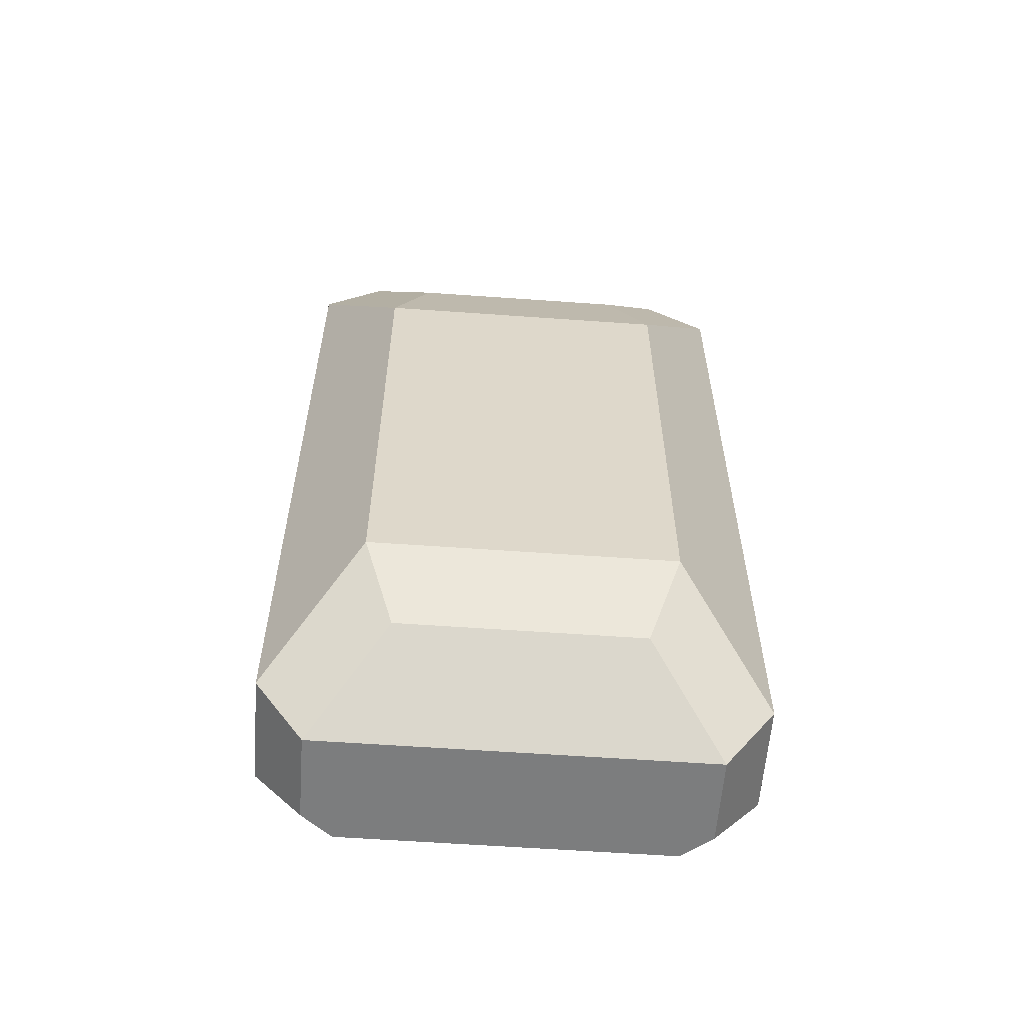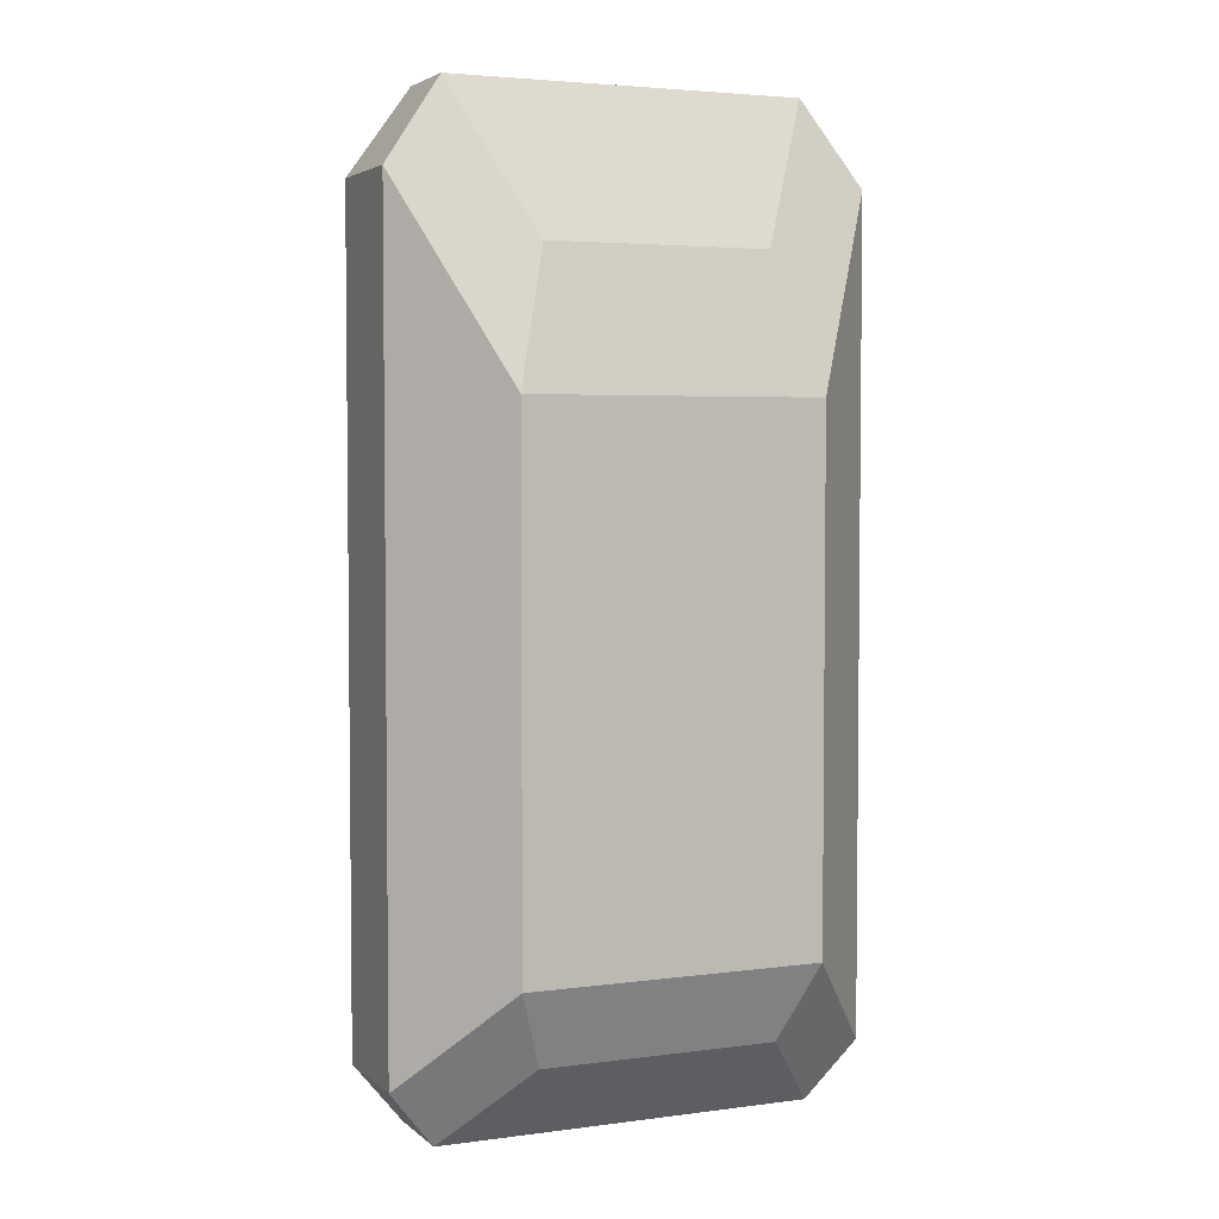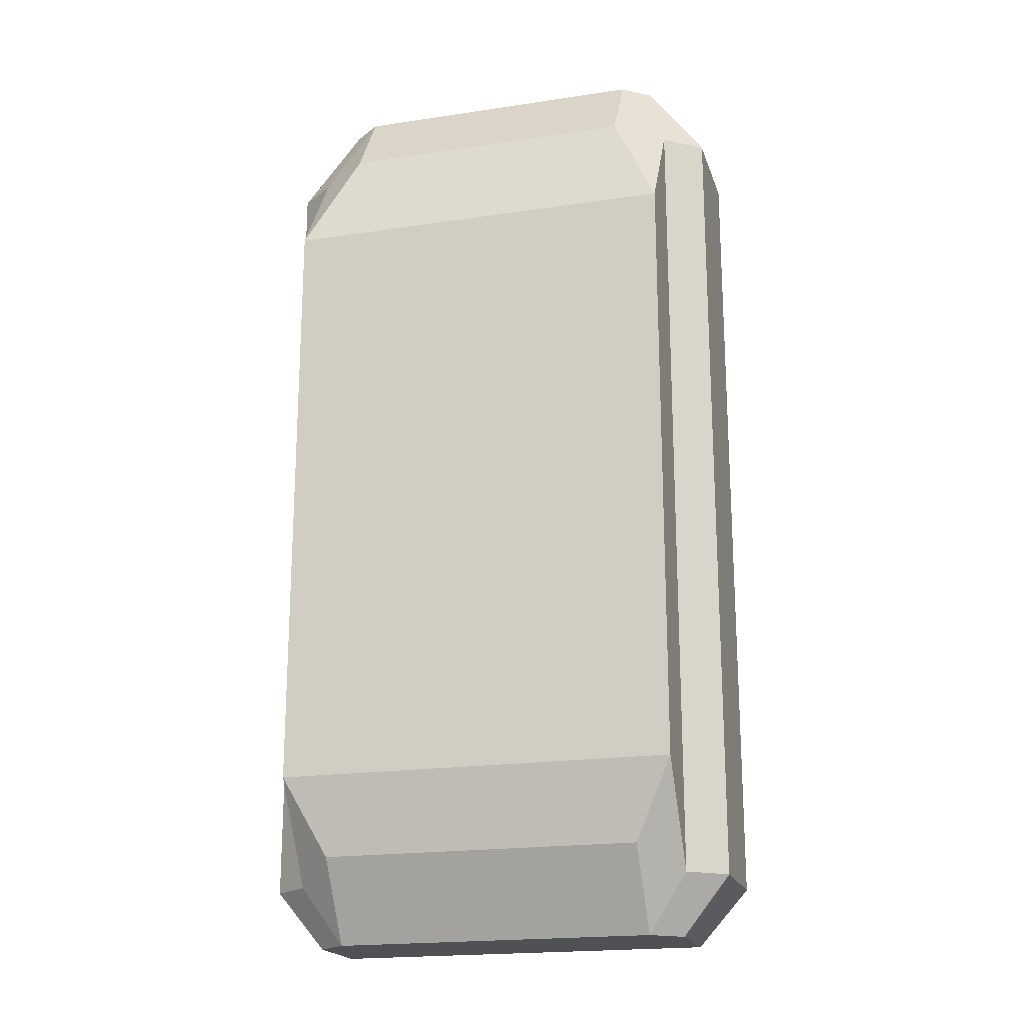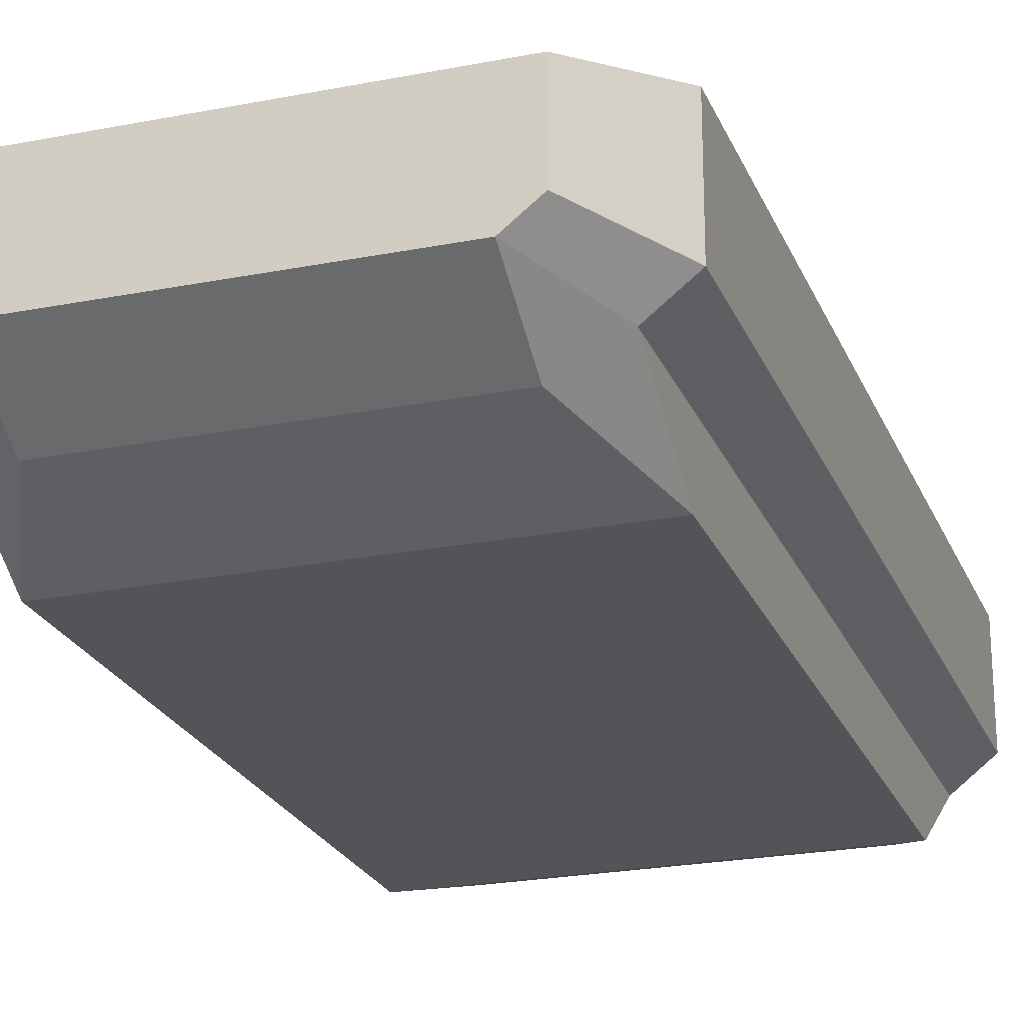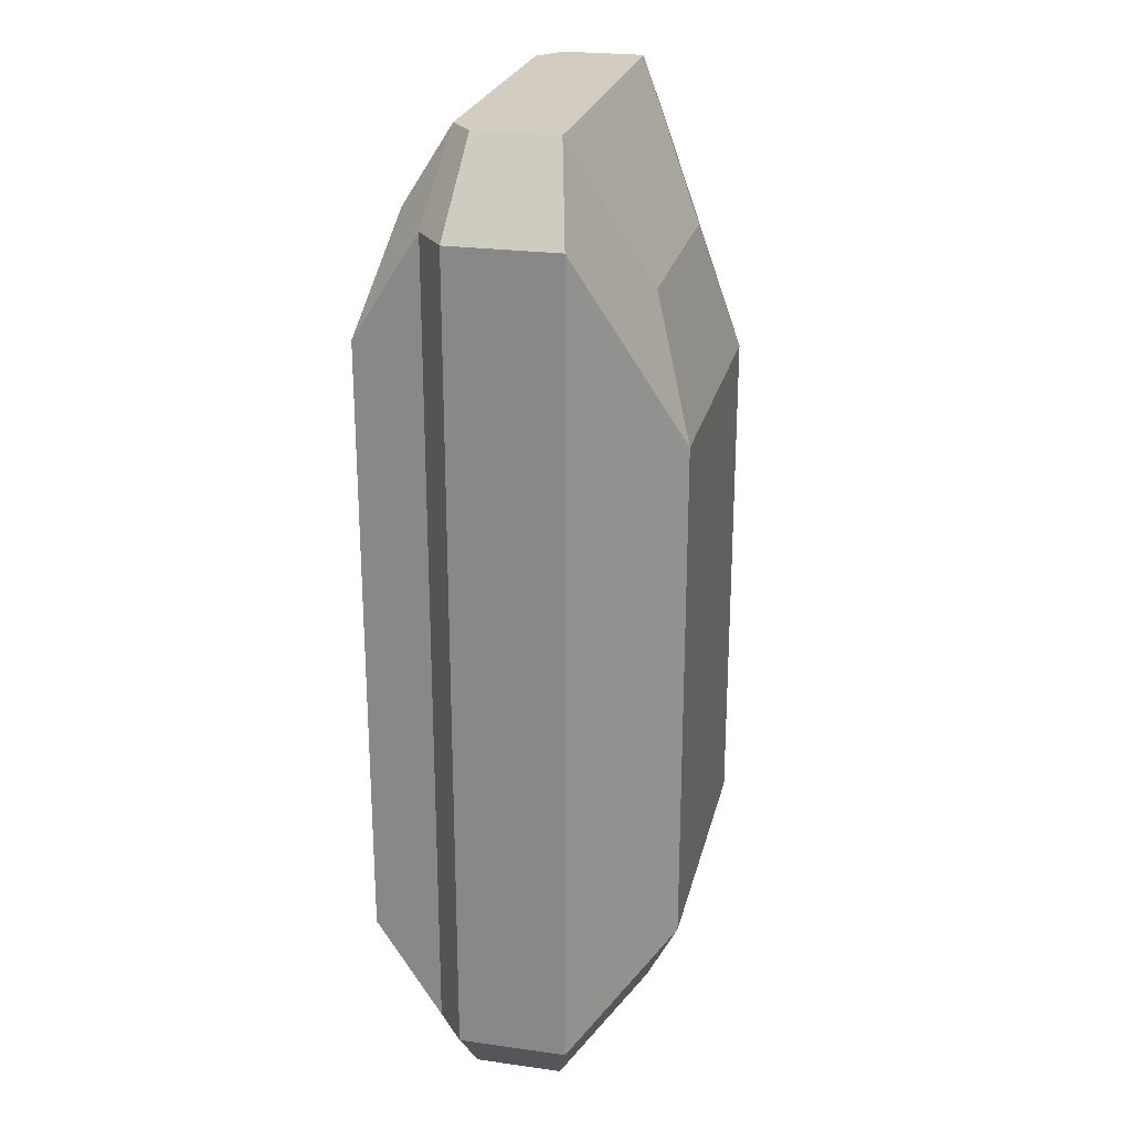
<metadata>
{"format":"obj","ext":"obj","renderer":"f3d","projection":"perspective","resolution":1024,"background":"white","views":[{"elev":-59.0,"azim":175.8,"up":"+Z"},{"elev":3.9,"azim":156.2,"up":"+Z"},{"elev":-19.6,"azim":15.7,"up":"+Z"},{"elev":-23.3,"azim":18.4,"up":"+Y"},{"elev":24.4,"azim":102.9,"up":"+Z"}]}
</metadata>
<code>
o Cube
v 1 0.2976 -1.709
v 1 -0.1569 -1.709
v 1 0.2976 1.72
v 1 -0.1569 1.72
v -1 0.2976 -1.709
v -1 -0.1569 -1.709
v -1 0.2976 1.72
v -1 -0.1569 1.72
v 0.6198 0.6942 -1.278
v 0.6198 0.6942 0.8861
v -0.6198 0.6942 -1.278
v -0.6198 0.6942 0.8861
v 0.8428 -0.28 -1.709
v 0.8428 -0.28 1.72
v -0.8428 -0.28 -1.709
v -0.8428 -0.28 1.72
v 0.8428 -0.5535 -1.278
v 0.8428 -0.5535 1.29
v -0.8428 -0.5535 -1.278
v -0.8428 -0.5535 1.29
v -0.7505 -0.1093 2.076
v -0.7505 0.2317 2.076
v 0.7505 0.2317 2.076
v 0.7505 -0.1093 2.076
v 0.4652 0.5294 1.45
v -0.4652 0.5294 1.45
v -0.6325 -0.2017 2.076
v 0.6325 -0.2017 2.076
v -0.6325 -0.407 1.752
v 0.6325 -0.407 1.752
v 0.7998 -0.1349 -1.955
v -0.7998 -0.1349 -1.955
v 0.7998 0.2286 -1.955
v -0.7998 0.2286 -1.955
v -0.4957 0.5458 -1.61
v 0.4957 0.5458 -1.61
v 0.6741 -0.2333 -1.955
v -0.6741 -0.2333 -1.955
v 0.6741 -0.4521 -1.61
v -0.6741 -0.4521 -1.61
f 5 7 12 11
f 16 20 29 27
f 8 7 5 6
f 17 19 40 39
f 2 1 3 4
f 6 5 34 32
f 9 11 12 10
f 3 1 9 10
f 19 15 38 40
f 8 16 27 21
f 16 15 19 20
f 3 10 25 23
f 8 6 15 16
f 2 4 14 13
f 19 17 18 20
f 13 14 18 17
f 11 9 36 35
f 10 12 26 25
f 24 23 22 21
f 22 23 25 26
f 24 21 27 28
f 28 27 29 30
f 12 7 22 26
f 20 18 30 29
f 7 8 21 22
f 14 4 24 28
f 18 14 28 30
f 4 3 23 24
f 32 31 37 38
f 32 34 33 31
f 33 34 35 36
f 38 37 39 40
f 1 2 31 33
f 5 11 35 34
f 2 13 37 31
f 13 17 39 37
f 9 1 33 36
f 15 6 32 38

</code>
